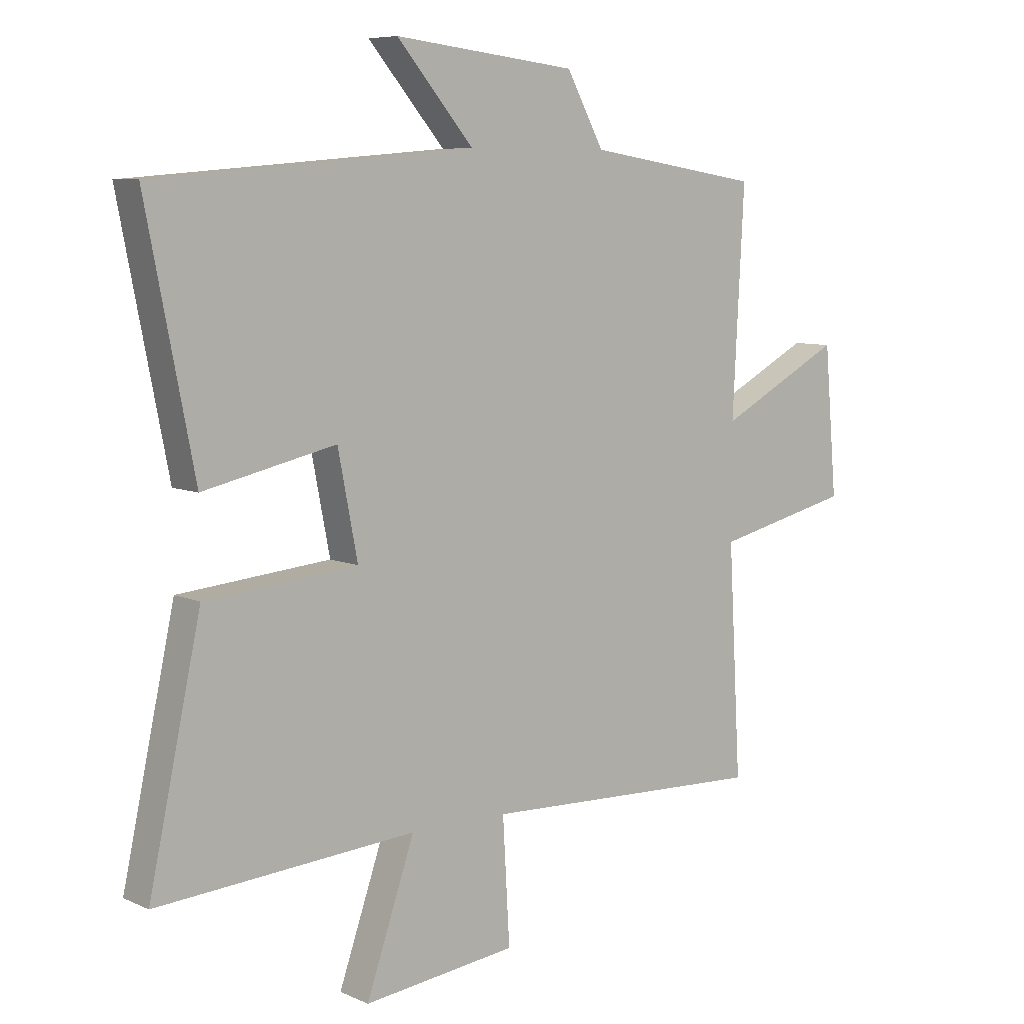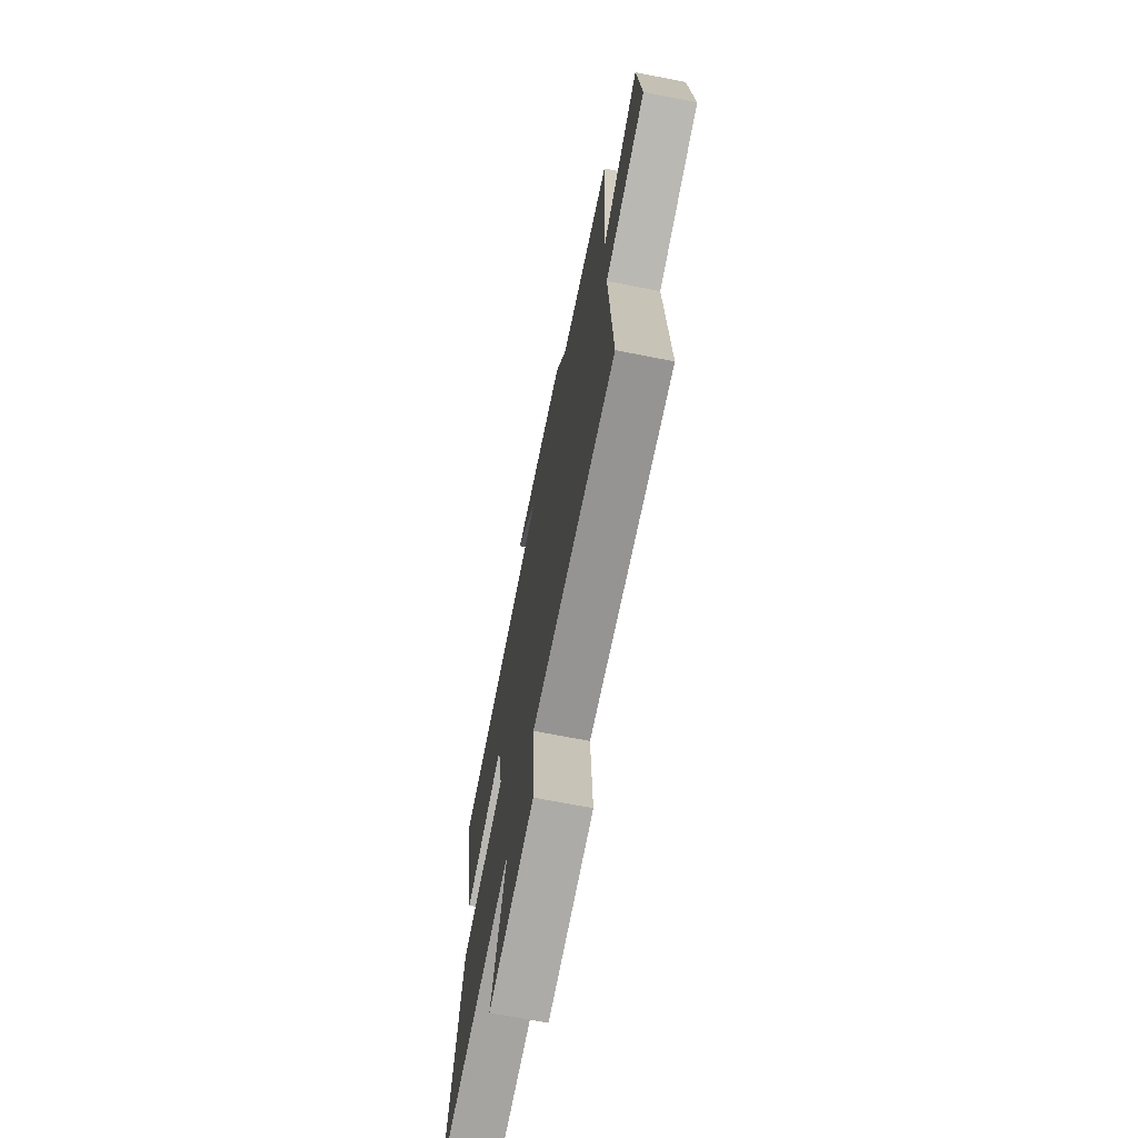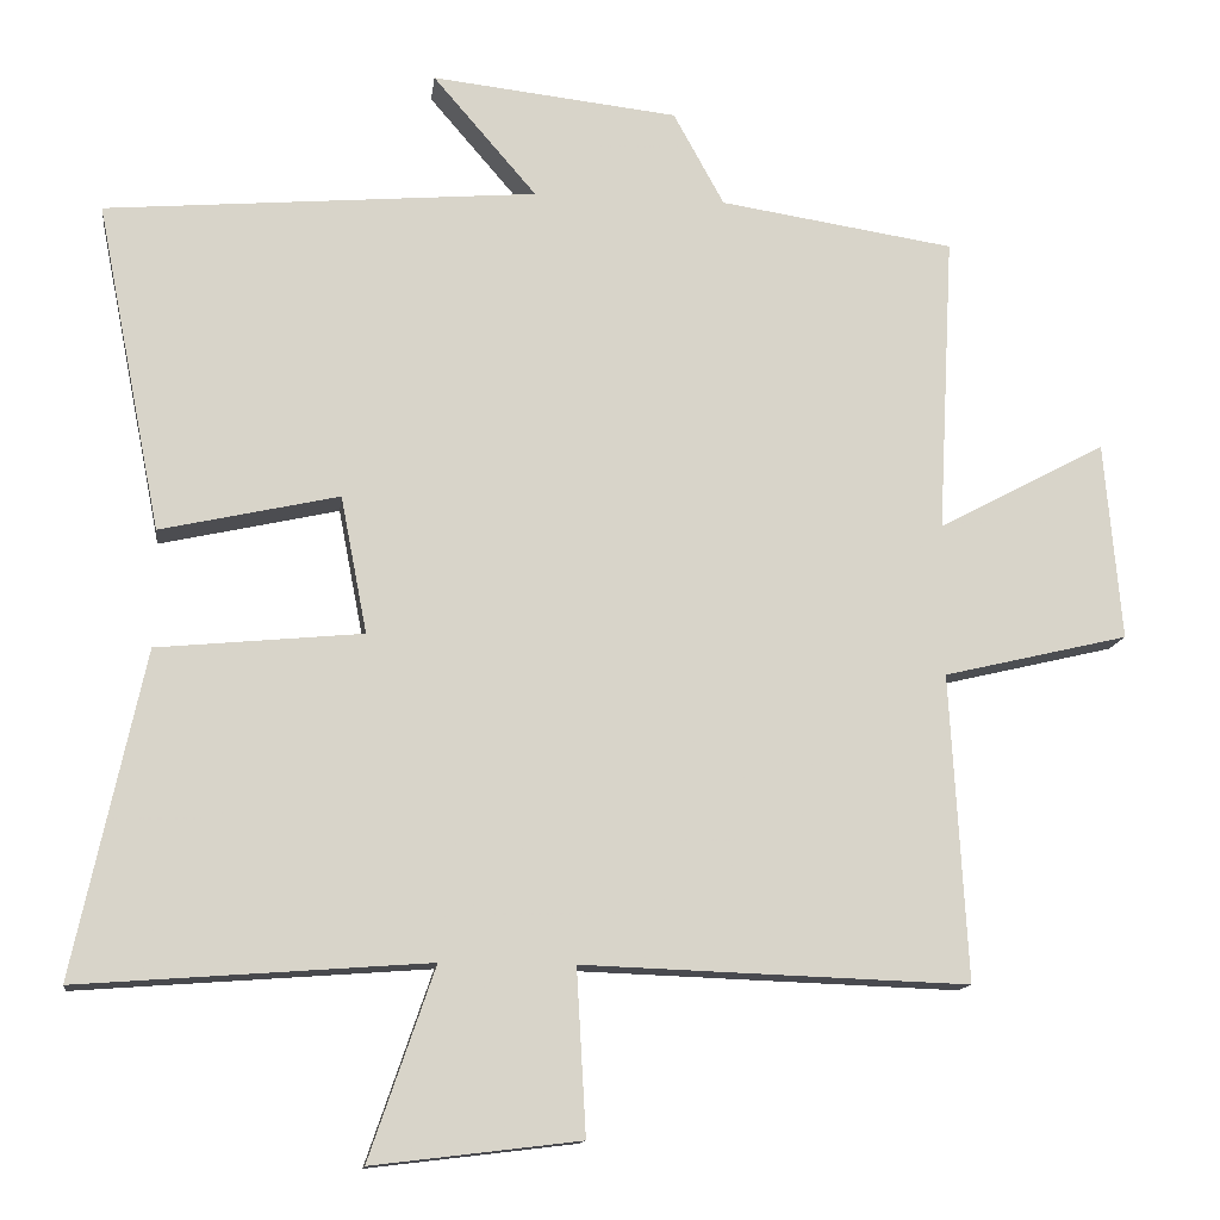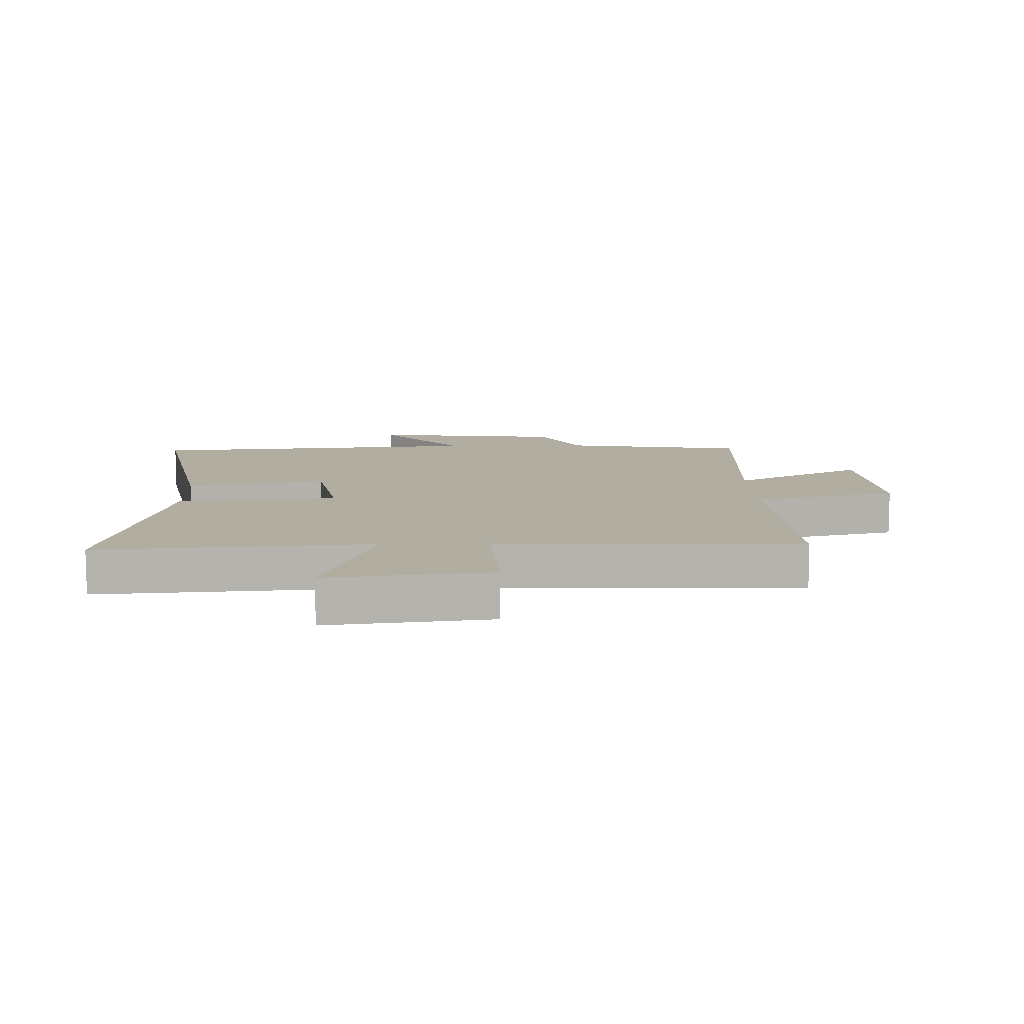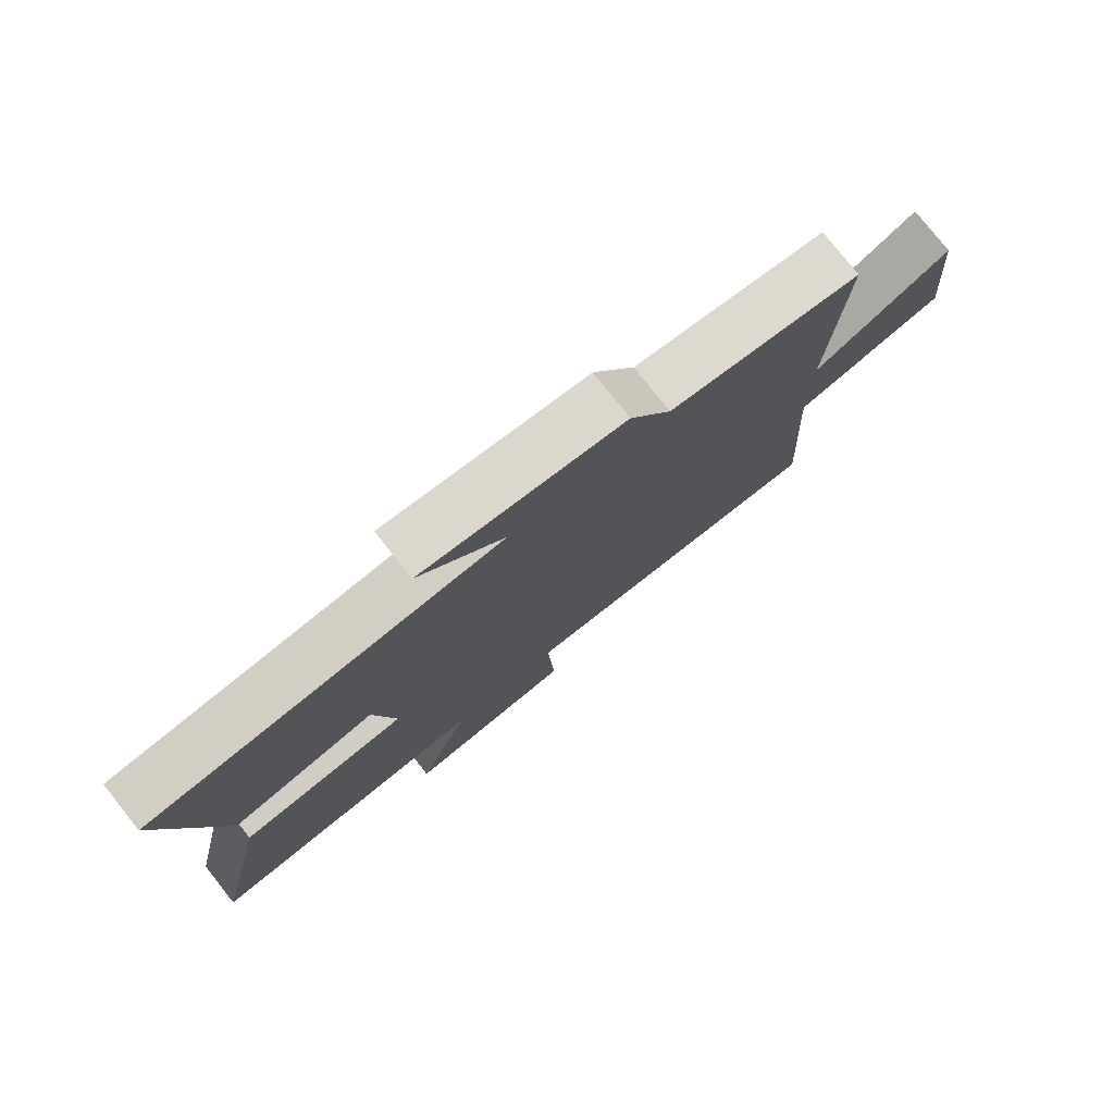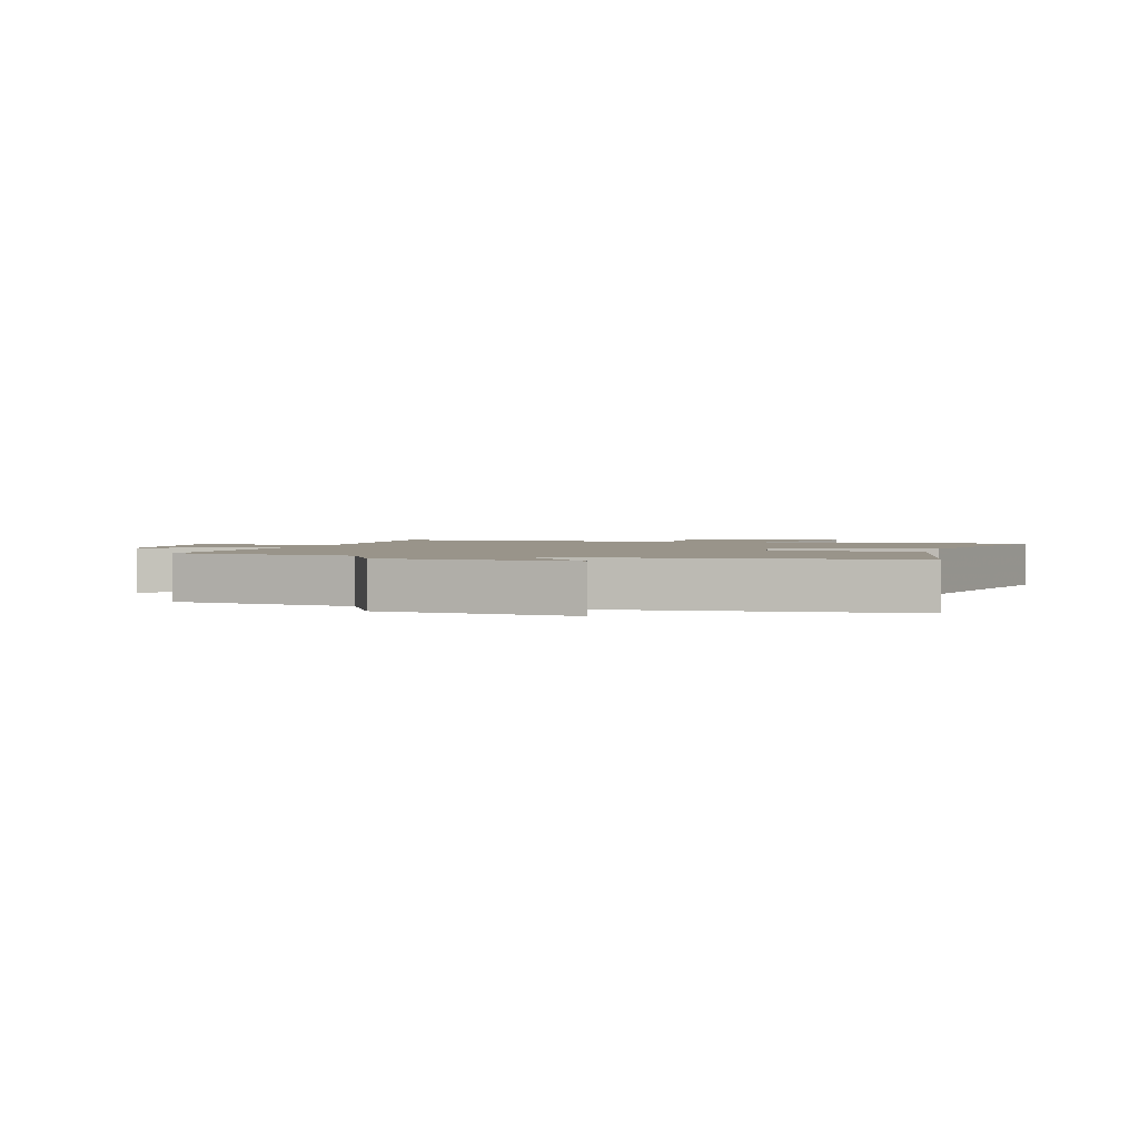
<metadata>
{"format":"obj","ext":"obj","renderer":"f3d","projection":"perspective","resolution":1024,"background":"white","views":[{"elev":7.5,"azim":141.2,"up":"+Z"},{"elev":-69.3,"azim":-101.2,"up":"+Z"},{"elev":-13.3,"azim":172.9,"up":"+Z"},{"elev":10.5,"azim":178.6,"up":"+Y"},{"elev":78.0,"azim":141.6,"up":"+Z"},{"elev":1.9,"azim":16.8,"up":"+Y"}]}
</metadata>
<code>
v -0.52 0.07 0.453
v -0.219 0.07 0.5
v -0.154 0.07 0.619
v 0.162 0.07 0.655
v 0.029 0.07 0.5
v 0.583 0.07 0.454
v 0.5 0.07 0.033
v 0.271 0.07 0.084
v 0.237 0.07 -0.092
v 0.5 0.07 -0.117
v 0.59 0.07 -0.533
v 0.142 0.07 -0.5
v 0.226 0.07 -0.744
v -0.04 0.07 -0.712
v -0.028 0.07 -0.5
v -0.522 0.07 -0.518
v -0.5 0.07 -0.125
v -0.737 0.07 -0.069
v -0.715 0.07 0.185
v -0.5 0.07 0.071
v -0.52 0 0.453
v -0.219 0 0.5
v -0.154 0 0.619
v 0.162 0 0.655
v 0.029 0 0.5
v 0.583 0 0.454
v 0.5 0 0.033
v 0.271 0 0.084
v 0.237 0 -0.092
v 0.5 0 -0.117
v 0.59 0 -0.533
v 0.142 0 -0.5
v 0.226 0 -0.744
v -0.04 0 -0.712
v -0.028 0 -0.5
v -0.522 0 -0.518
v -0.5 0 -0.125
v -0.737 0 -0.069
v -0.715 0 0.185
v -0.5 0 0.071
f 17 18 19 20
f 15 16 17
f 15 17 20
f 12 13 14 15
f 12 15 20 1
f 9 10 11 12
f 8 9 12 1
f 5 6 7 8
f 2 3 4 5
f 1 2 5 8
f 40 39 38 37
f 37 36 35
f 40 37 35
f 35 34 33 32
f 21 40 35 32
f 32 31 30 29
f 21 32 29 28
f 28 27 26 25
f 25 24 23 22
f 28 25 22 21
f 1 21 22 2
f 2 22 23 3
f 3 23 24 4
f 4 24 25 5
f 5 25 26 6
f 6 26 27 7
f 7 27 28 8
f 8 28 29 9
f 9 29 30 10
f 10 30 31 11
f 11 31 32 12
f 12 32 33 13
f 13 33 34 14
f 14 34 35 15
f 15 35 36 16
f 16 36 37 17
f 17 37 38 18
f 18 38 39 19
f 19 39 40 20
f 20 40 21 1

</code>
